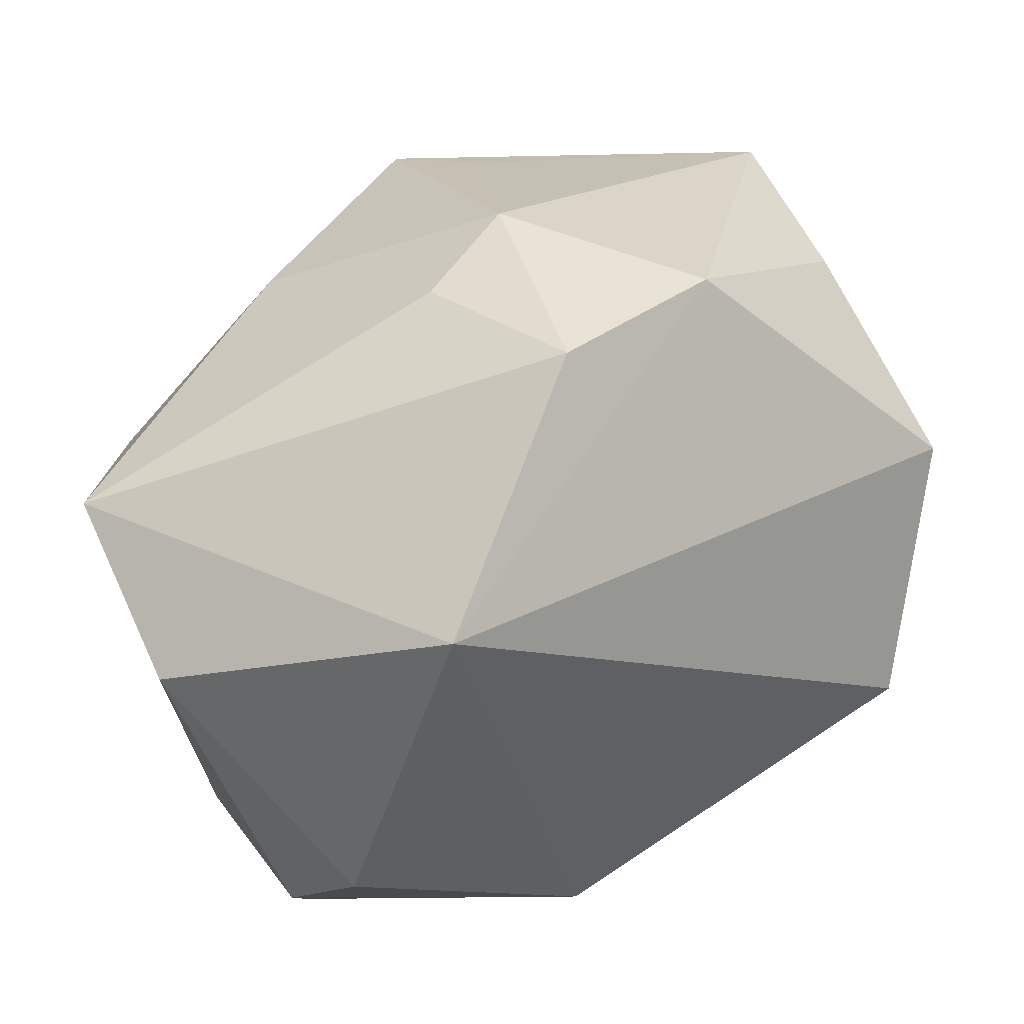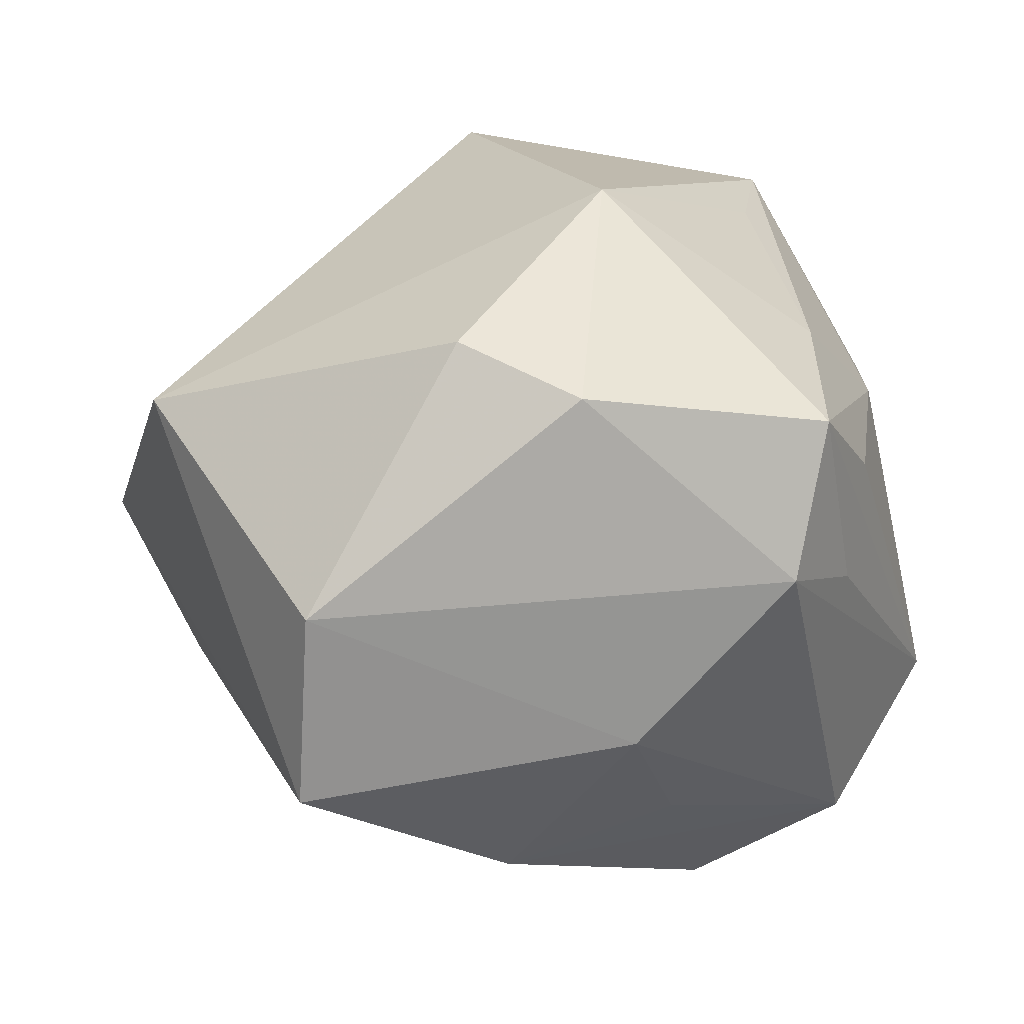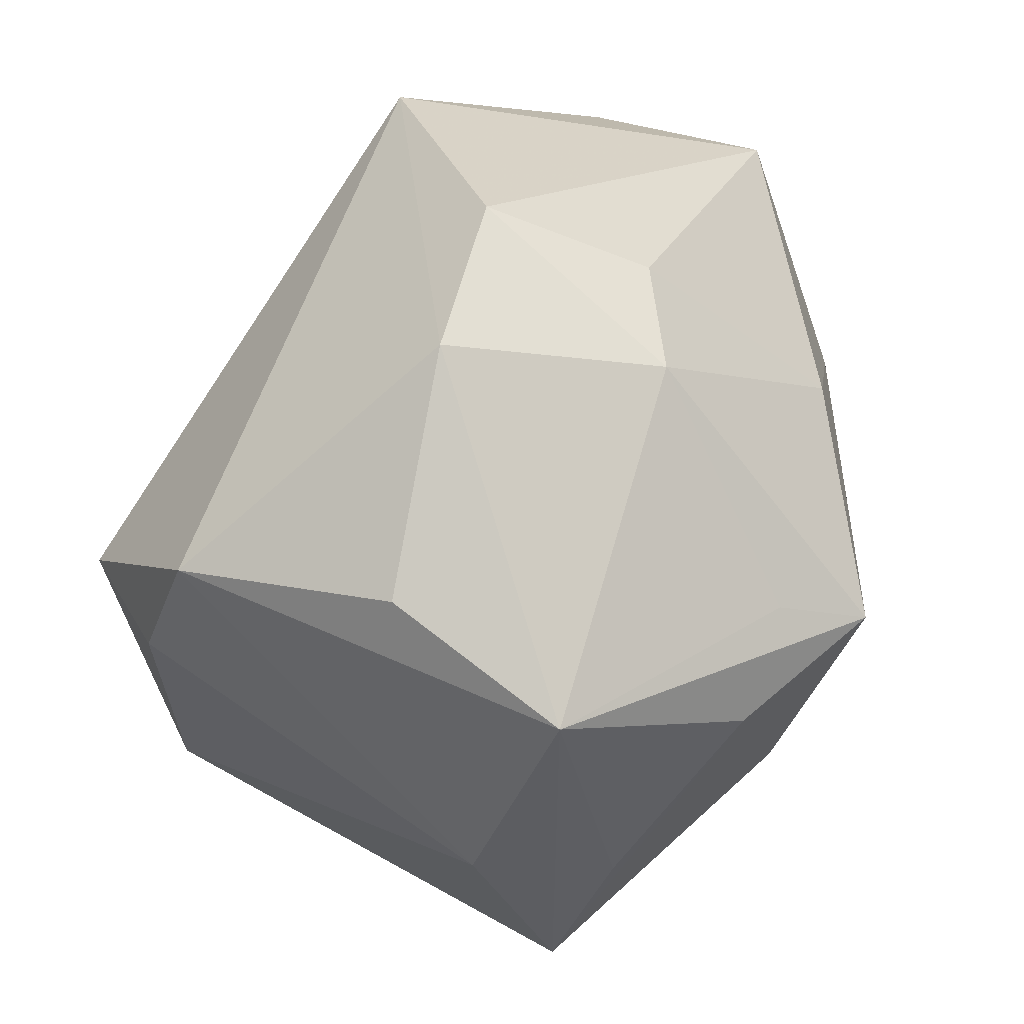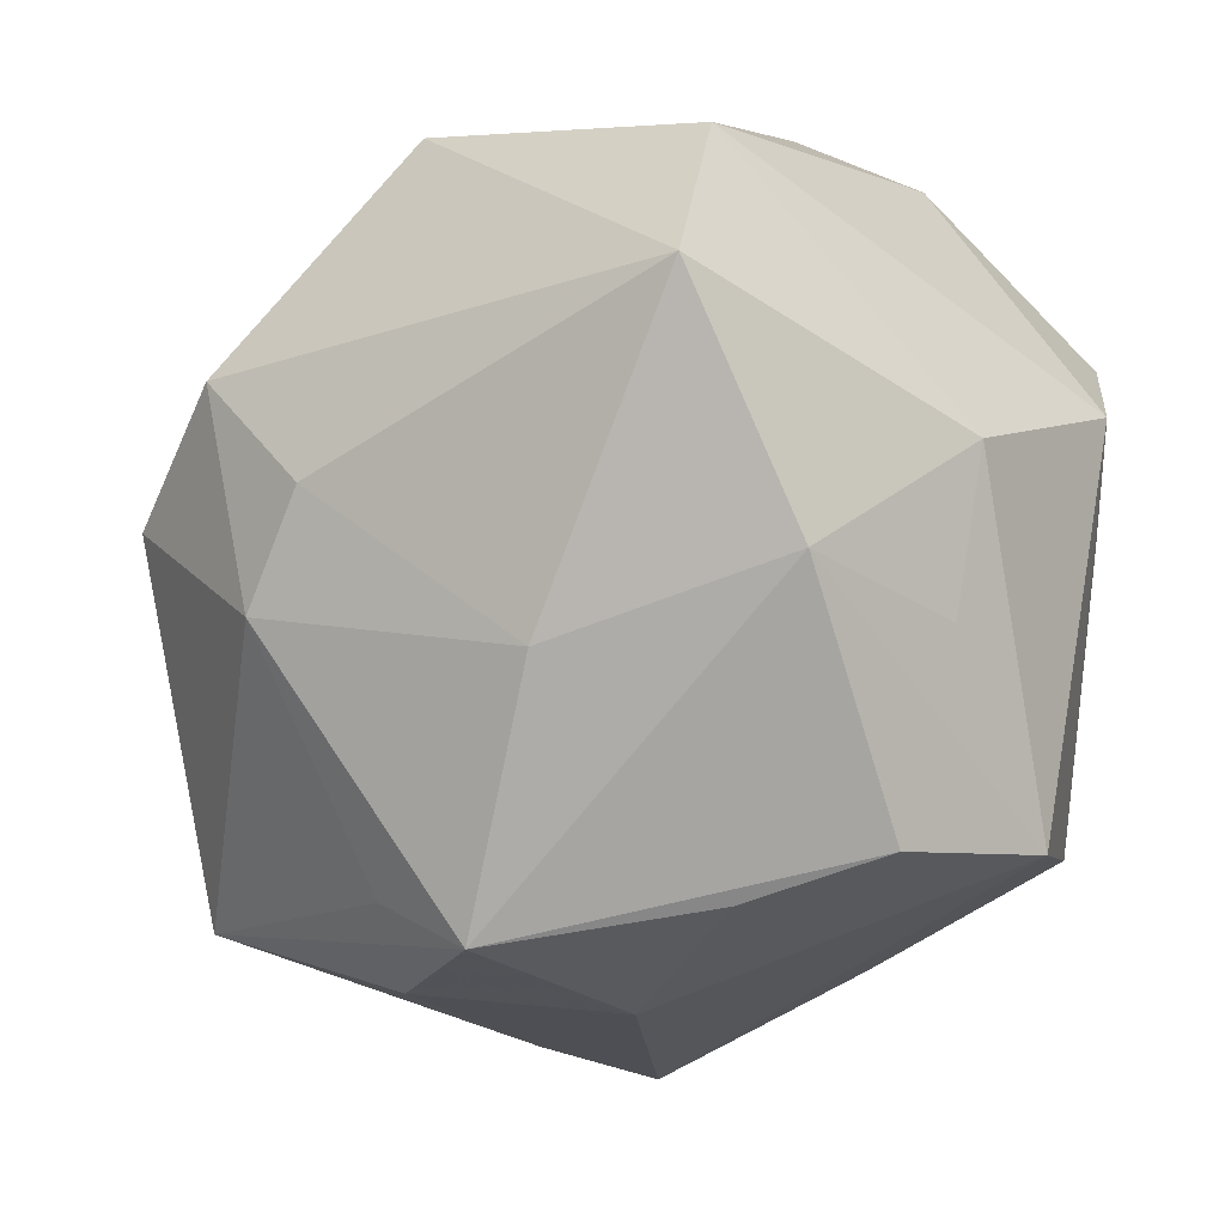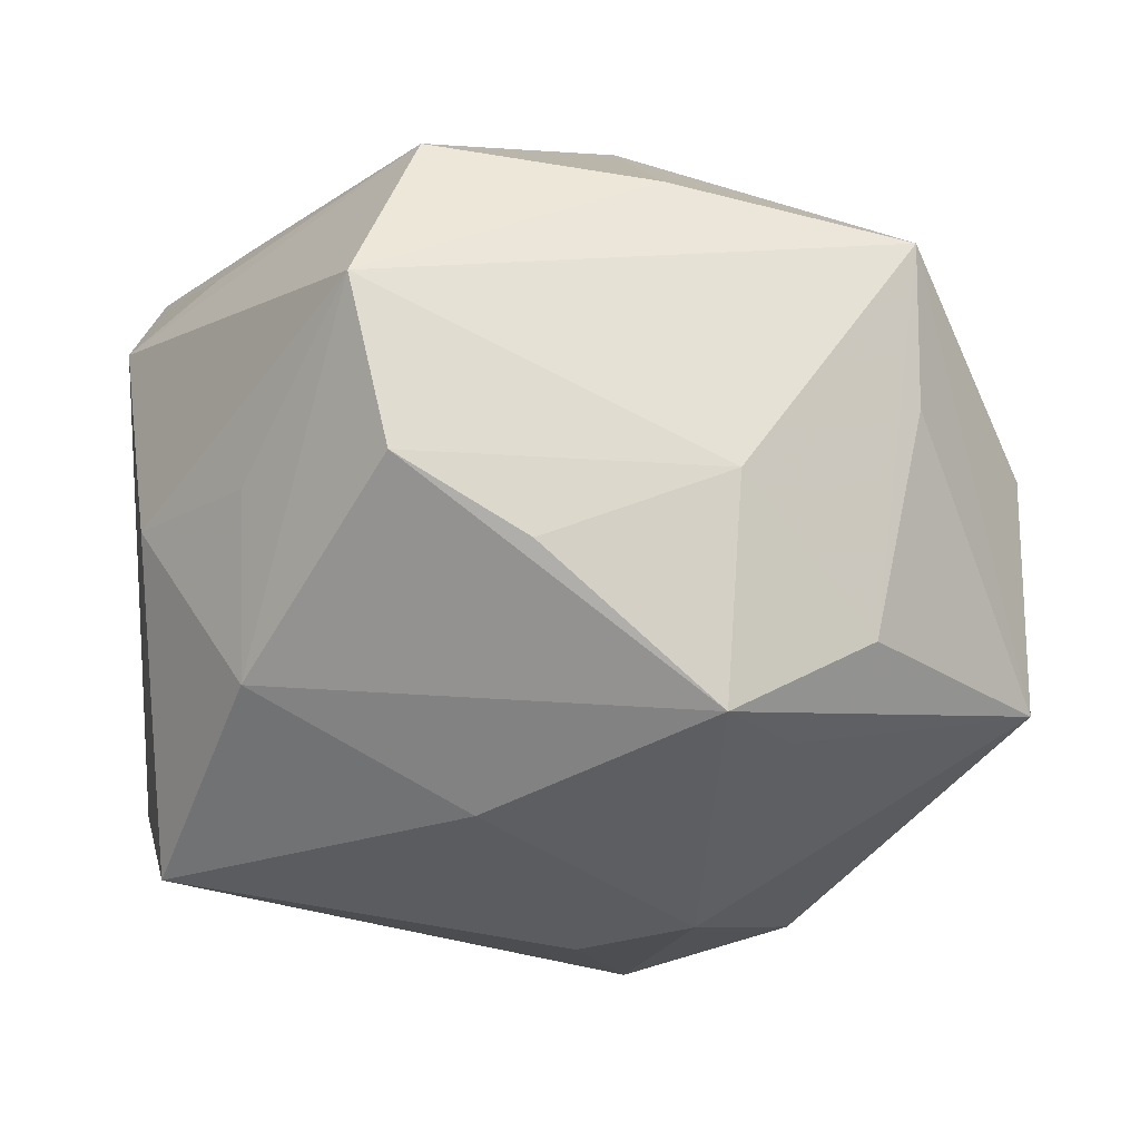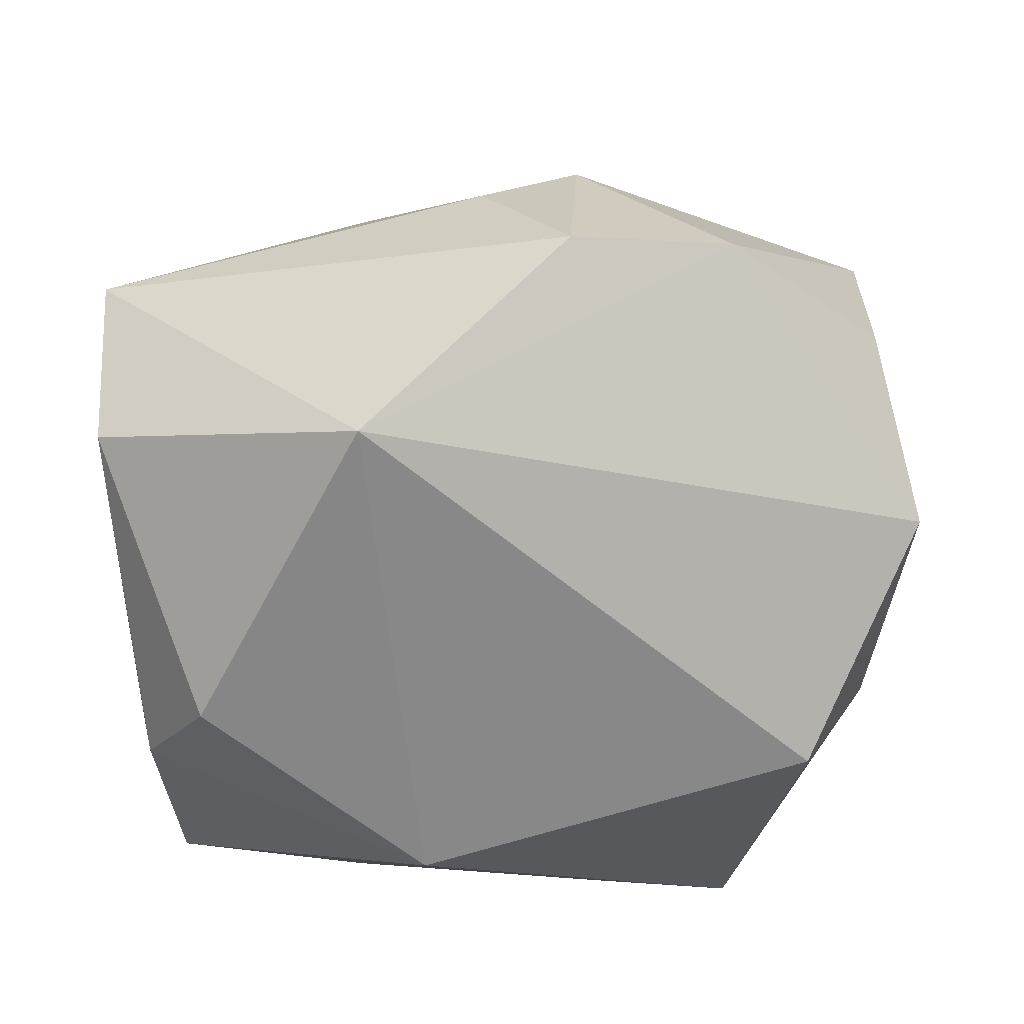
<metadata>
{"format":"obj","ext":"obj","renderer":"f3d","projection":"perspective","resolution":1024,"background":"white","views":[{"elev":72.5,"azim":-36.5,"up":"+Y"},{"elev":12.5,"azim":-98.0,"up":"+Z"},{"elev":39.1,"azim":103.3,"up":"+Y"},{"elev":-57.6,"azim":-130.5,"up":"+Z"},{"elev":-78.8,"azim":-0.0,"up":"+Z"},{"elev":51.5,"azim":-14.9,"up":"+Y"}]}
</metadata>
<code>
v 0.0178 0.006801 -0.04744
v 0.03388 0.002274 -0.03566
v -0.04649 -0.02672 0.01935
v -0.03236 -0.0126 -0.0292
v -0.03209 0.006915 -0.03565
v 0.03944 -0.02006 -0.02201
v 0.01946 -0.01629 -0.03766
v -0.02038 0.04682 0.01897
v -0.02532 -0.02993 0.02605
v 0.01588 0.03777 -0.0219
v 0.04752 0.02453 0.002019
v -0.0488 0.001216 0.02292
v -0.03774 -0.03176 -0.0005113
v -0.04742 0.03121 -0.0009198
v -0.007794 0.02046 -0.03764
v 0.01951 -0.0332 0.0399
v 0.02555 0.003874 0.04613
v -0.04479 -0.005842 -0.01738
v 0.05219 -0.009747 -0.007858
v -0.0205 -0.03597 -0.03423
v 0.03585 0.001128 0.03631
v 0.007346 -0.0449 0.01618
v 0.008488 0.05124 0.0007908
v 0.05288 0.01477 -0.018
v 0.02791 0.04539 0.001307
v -0.04276 0.03193 -0.02323
v -0.0125 -0.04085 0.01662
v 0.03942 -0.03705 -0.01469
v -0.04253 0.01393 0.02845
v -0.00157 -0.01045 -0.04528
v 0.02502 0.01262 -0.03793
v -0.03488 -0.03428 0.01198
v 0.04404 0.02108 0.02802
v -0.01376 -0.04787 -0.01808
v -0.04852 -0.02292 0.001828
v 0.002718 0.04195 -0.01721
v -0.01602 -0.01909 -0.04368
v 0.01206 -0.04373 -0.01559
v -0.02009 -0.005843 0.04259
v 0.003364 -0.02854 0.03716
f 23 26 8
f 8 26 14
f 26 18 14
f 16 28 19
f 19 28 24
f 24 33 19
f 20 28 38
f 38 34 20
f 16 39 40
f 17 39 16
f 17 33 8
f 8 39 17
f 7 28 20
f 2 1 24
f 28 7 2
f 2 7 1
f 8 33 25
f 25 23 8
f 13 34 3
f 29 39 8
f 8 14 29
f 35 14 18
f 35 13 3
f 35 18 20
f 20 34 35
f 34 13 35
f 9 27 16
f 3 27 9
f 16 40 9
f 9 39 3
f 9 40 39
f 16 27 22
f 22 27 34
f 34 38 22
f 22 28 16
f 22 38 28
f 3 34 32
f 32 27 3
f 34 27 32
f 21 17 16
f 33 17 21
f 16 19 21
f 21 19 33
f 5 18 26
f 26 15 5
f 5 15 1
f 37 7 20
f 20 5 37
f 37 5 1
f 24 28 6
f 6 2 24
f 28 2 6
f 11 33 24
f 24 25 11
f 11 25 33
f 24 1 31
f 23 25 10
f 1 15 10
f 10 31 1
f 10 25 24
f 24 31 10
f 12 29 14
f 12 35 3
f 14 35 12
f 3 39 12
f 39 29 12
f 20 18 4
f 4 5 20
f 18 5 4
f 1 7 30
f 30 37 1
f 7 37 30
f 26 23 36
f 23 10 36
f 36 15 26
f 36 10 15

</code>
